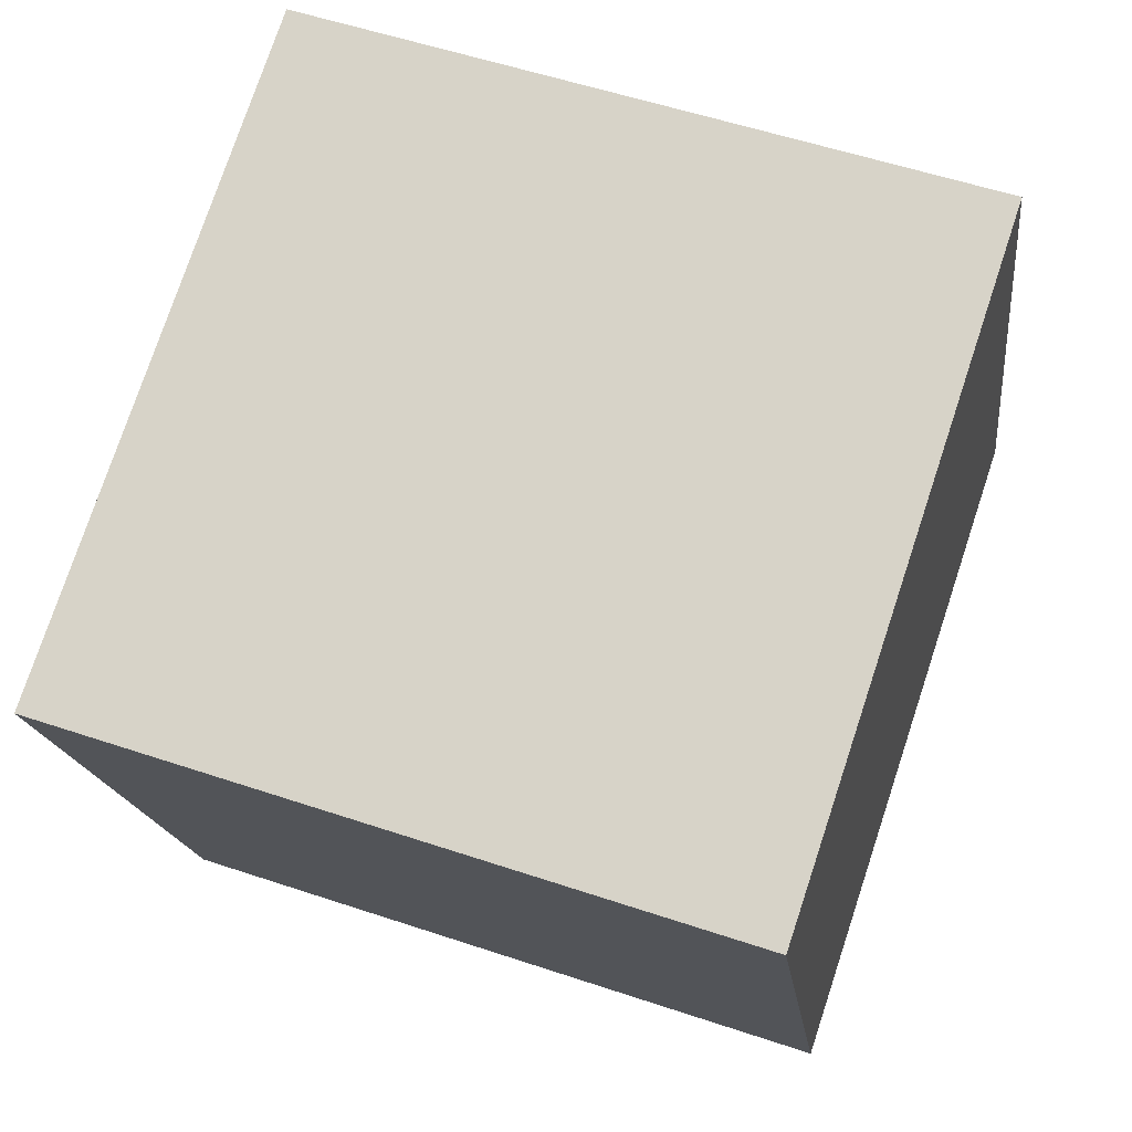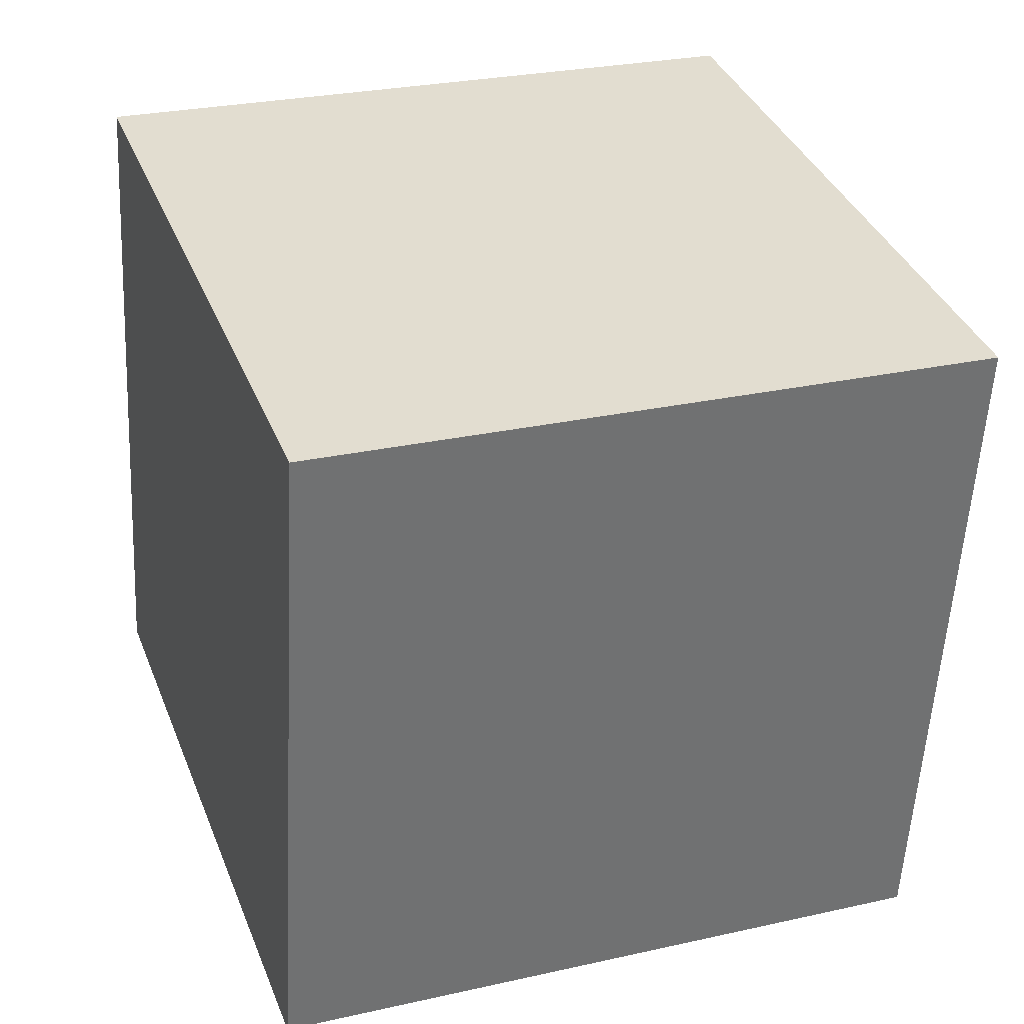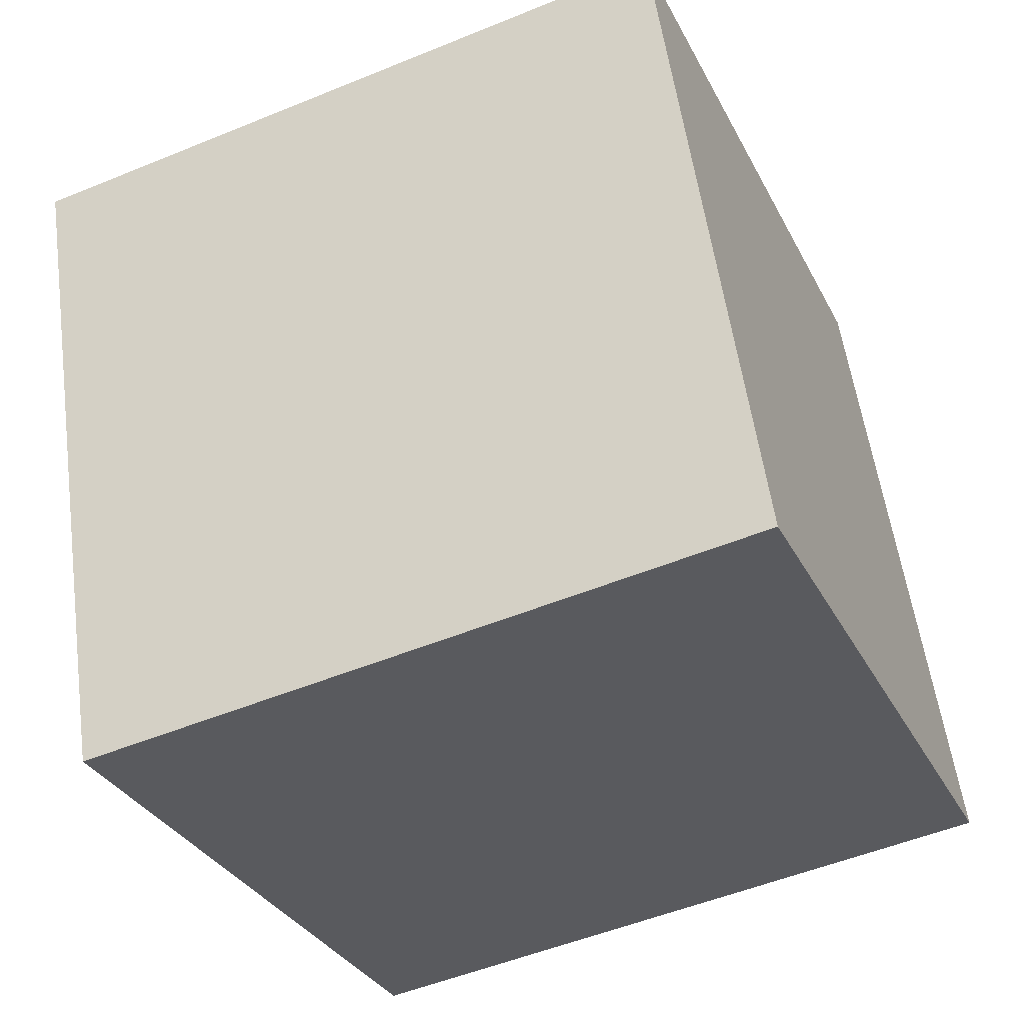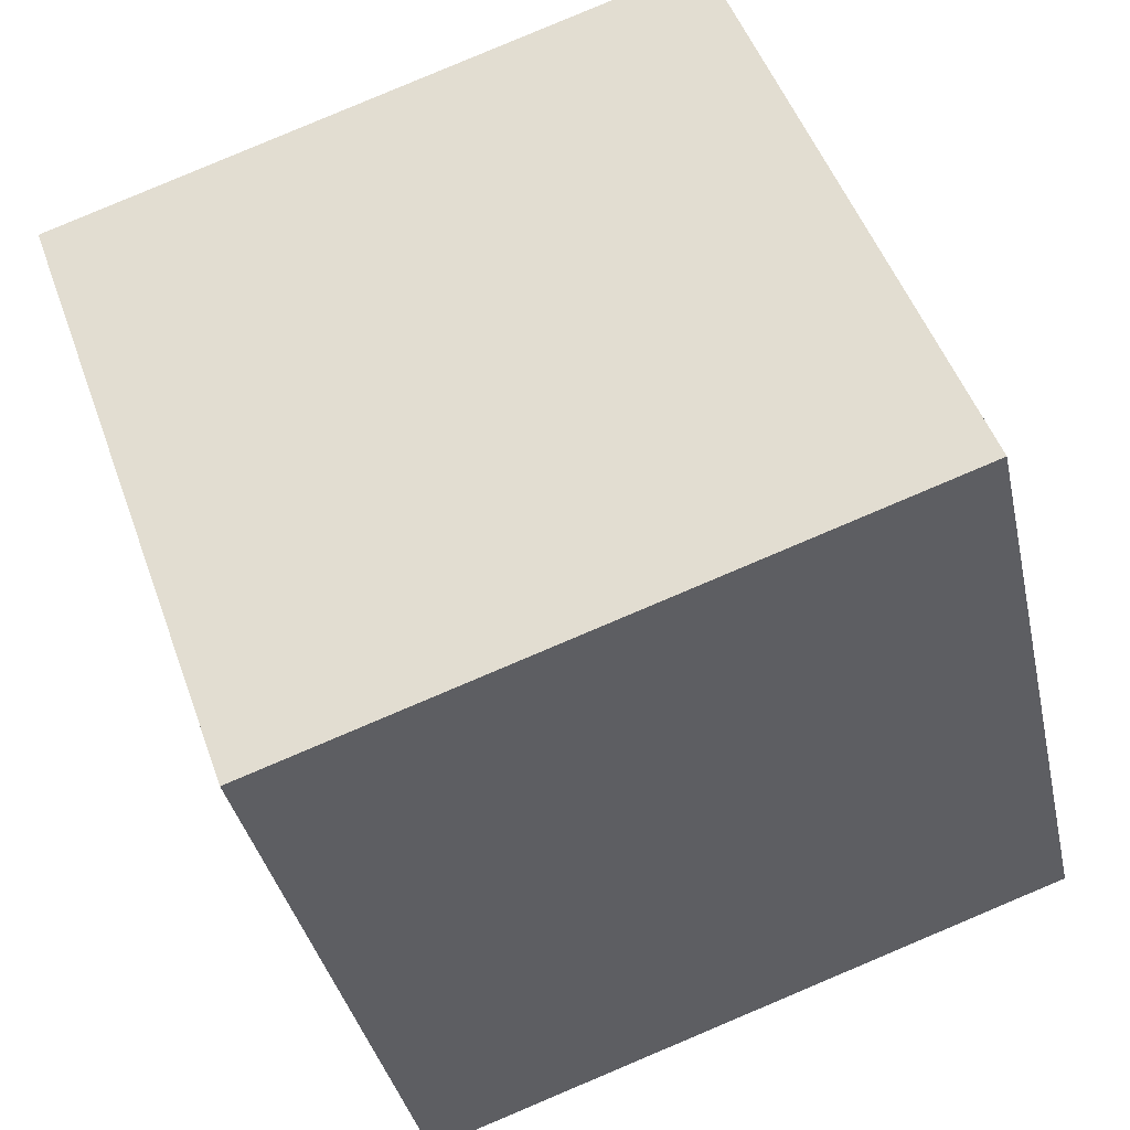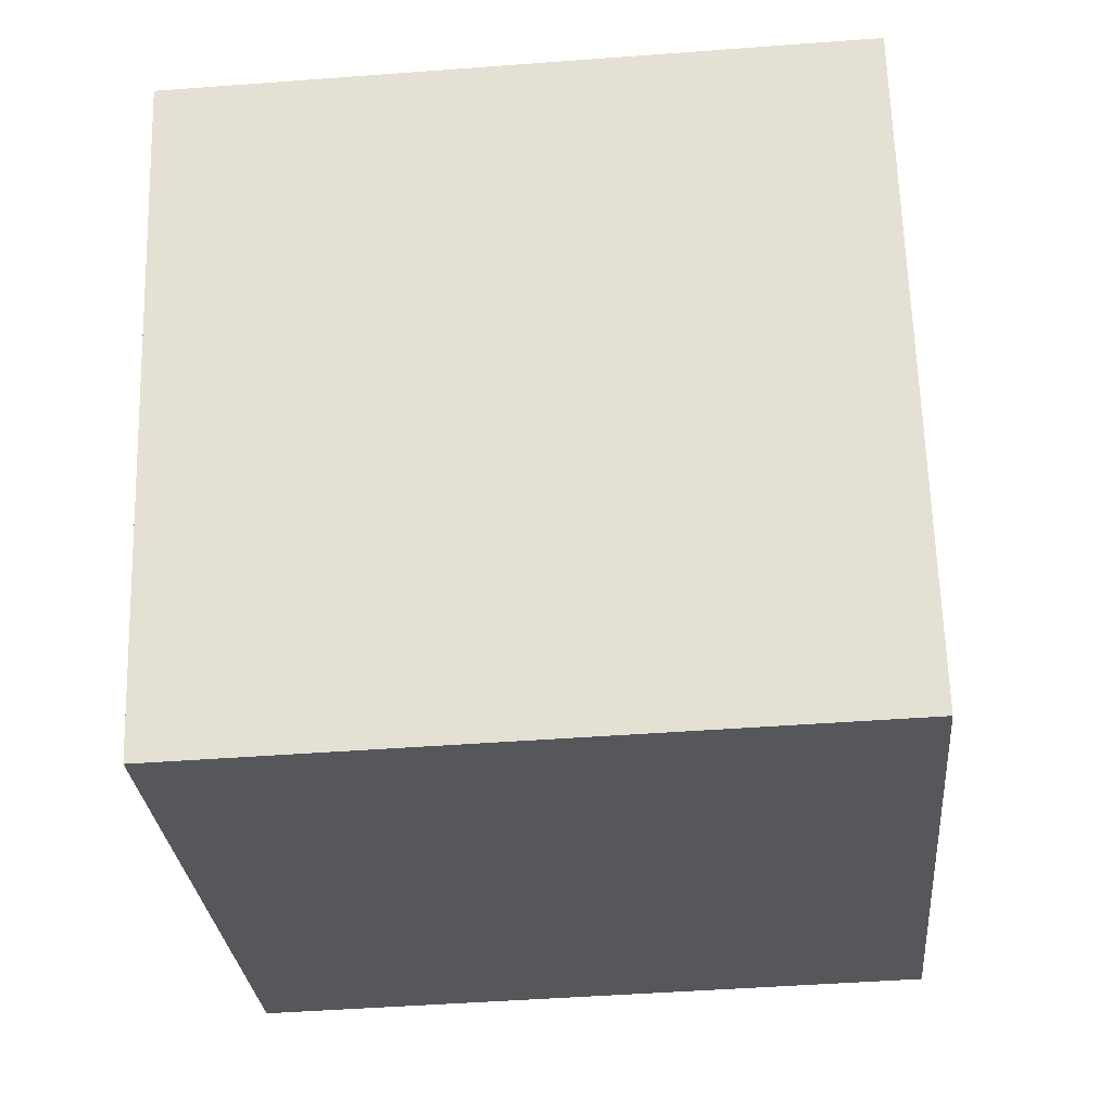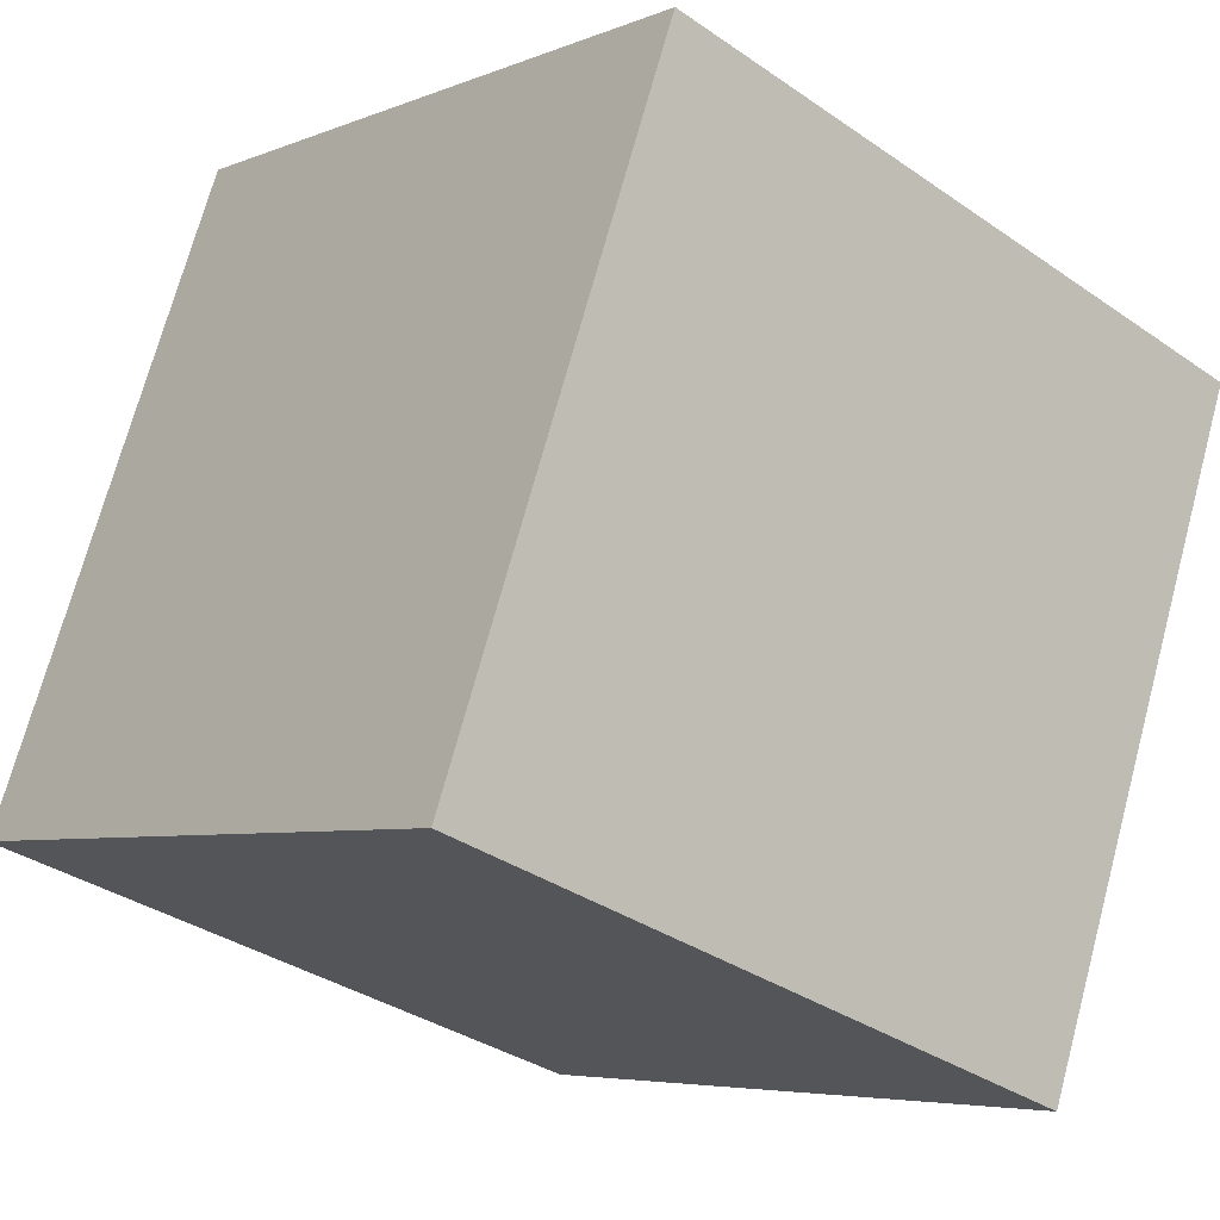
<metadata>
{"format":"obj","ext":"obj","renderer":"f3d","projection":"perspective","resolution":1024,"background":"white","views":[{"elev":55.1,"azim":109.5,"up":"+Z"},{"elev":-55.4,"azim":177.0,"up":"+Z"},{"elev":-51.7,"azim":114.0,"up":"+Z"},{"elev":-36.7,"azim":-168.0,"up":"+Z"},{"elev":-46.4,"azim":94.9,"up":"+Z"},{"elev":-5.4,"azim":-38.6,"up":"+Z"}]}
</metadata>
<code>
o Cube
v 0.8039 1 -0.1385
v 0.8039 0 -0.1385
v 1.138 1 0.8039
v 1.138 0 0.8039
v -0.1385 1 0.1961
v -0.1385 0 0.1961
v 0.1961 1 1.138
v 0.1961 0 1.138
f 1 5 7 3
f 4 3 7 8
f 8 7 5 6
f 6 2 4 8
f 2 1 3 4
f 6 5 1 2

</code>
